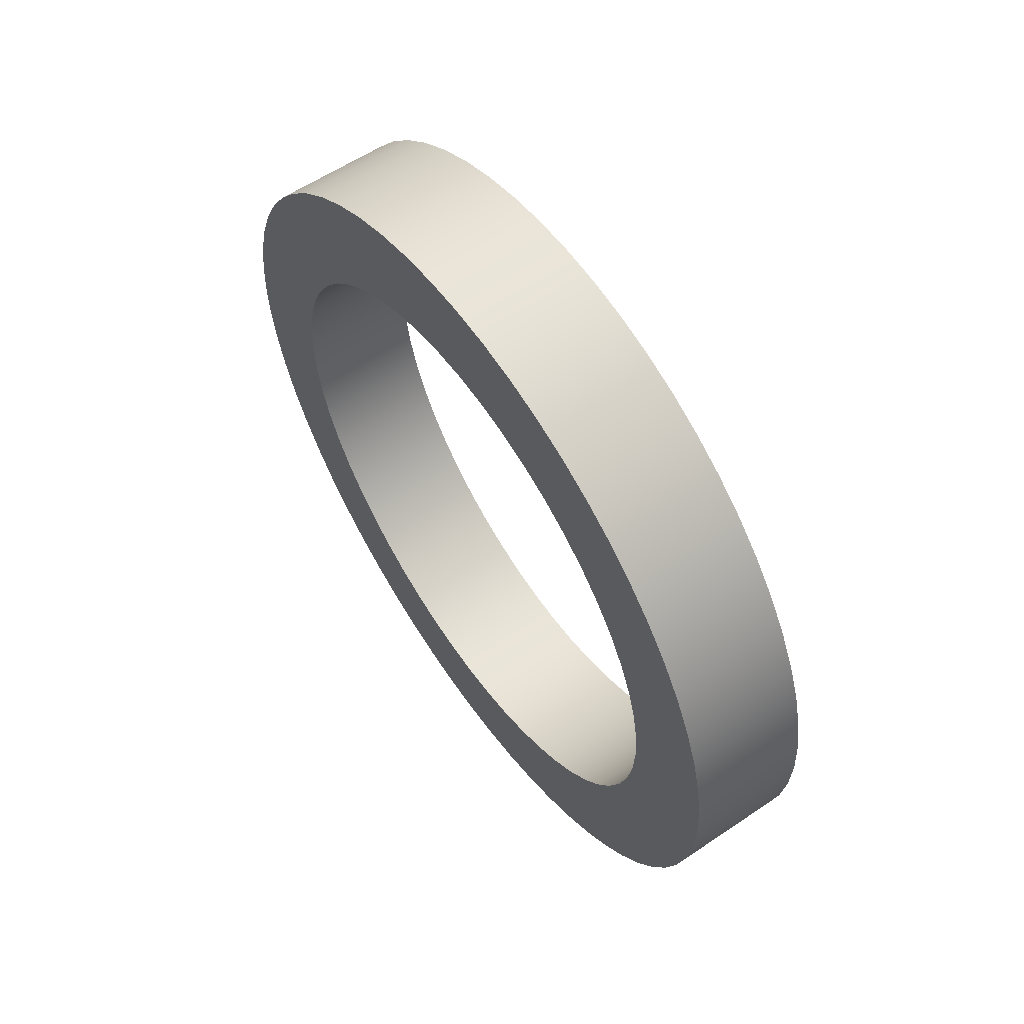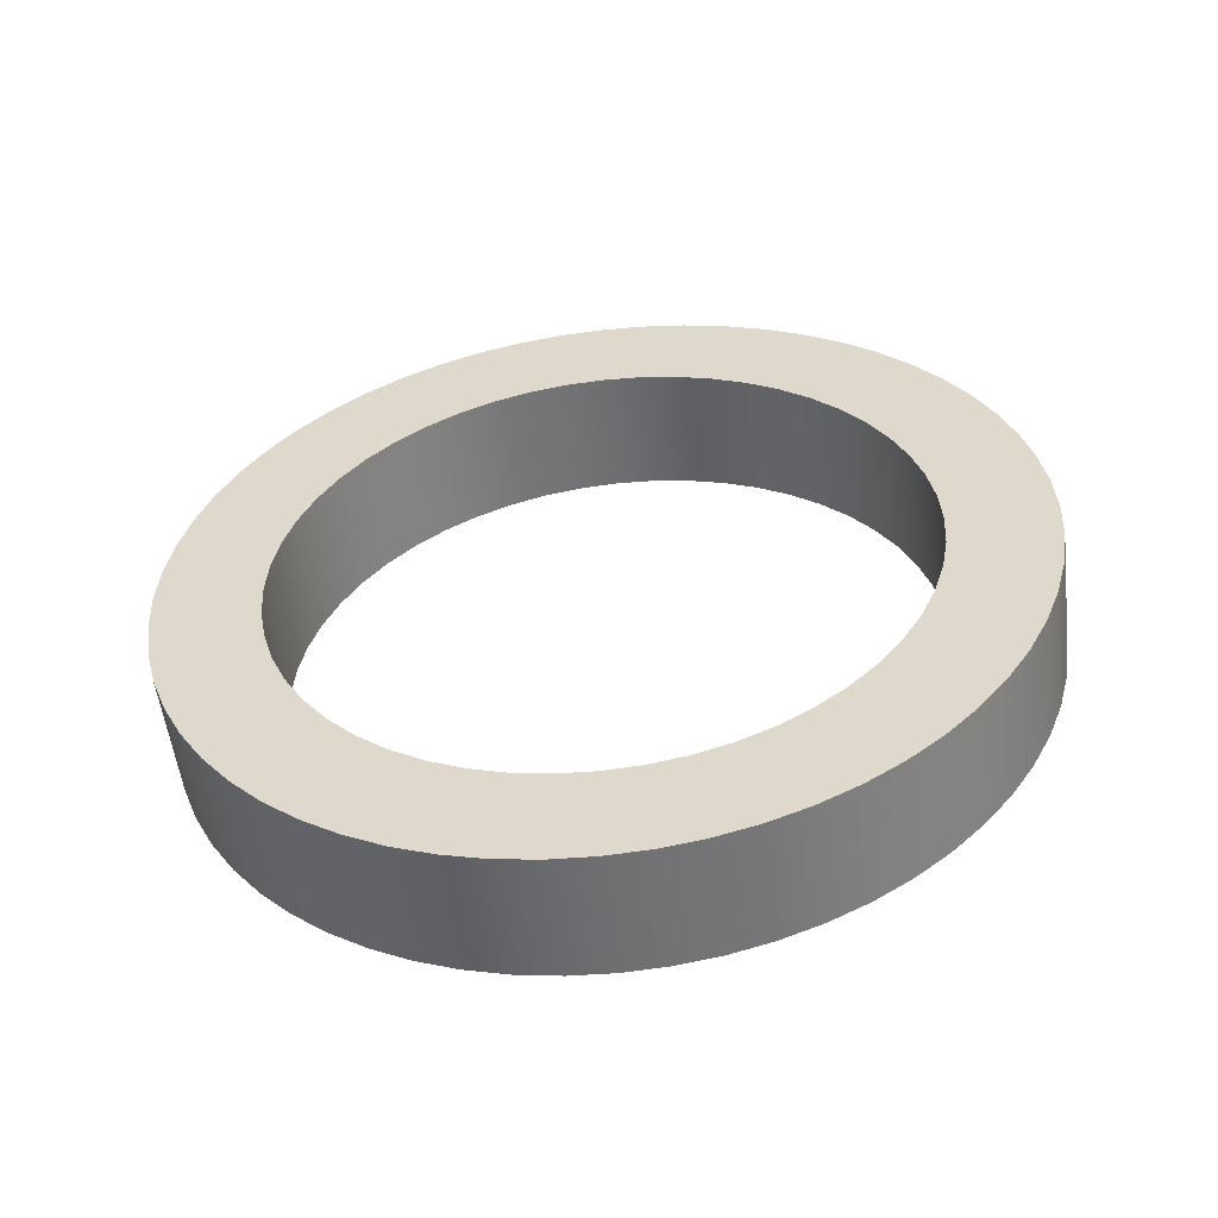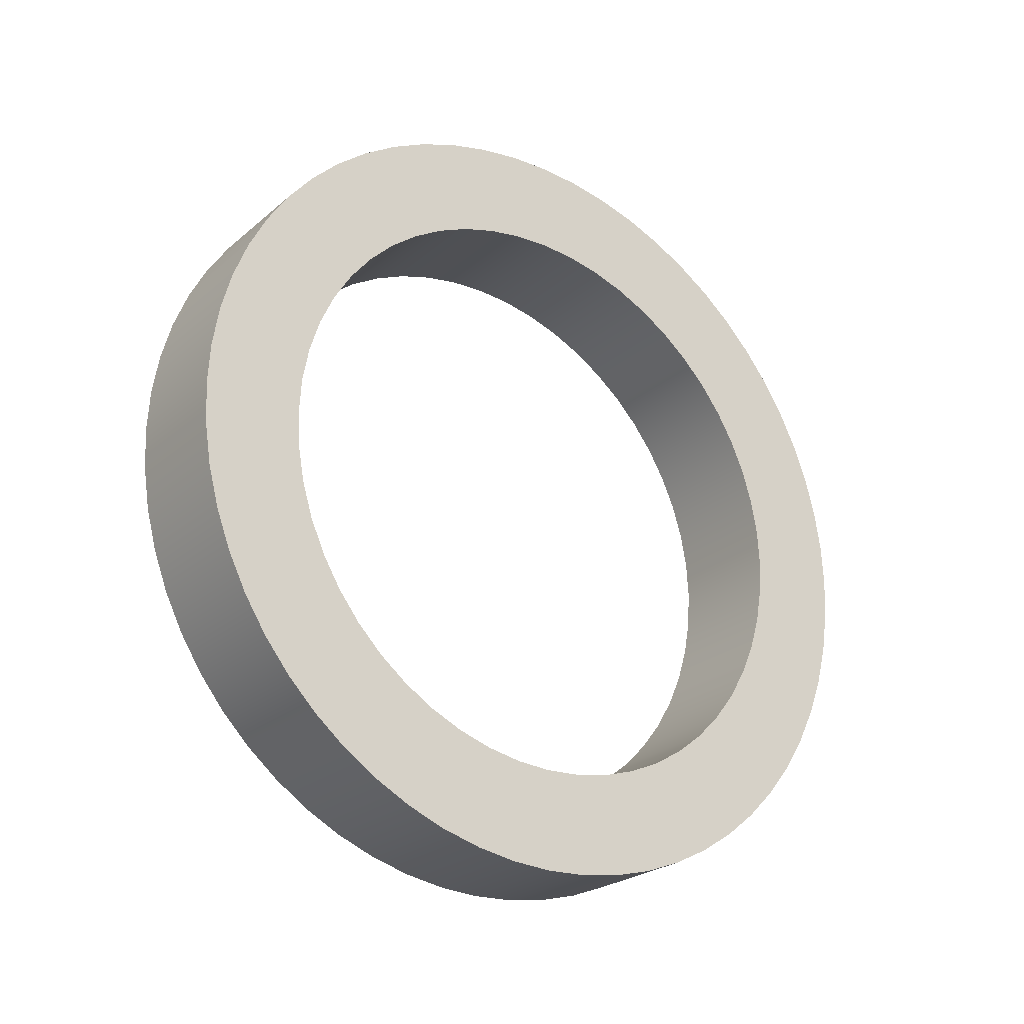
<metadata>
{"format":"obj","ext":"obj","renderer":"f3d","projection":"perspective","resolution":1024,"background":"white","views":[{"elev":58.8,"azim":-34.8,"up":"+Y"},{"elev":-54.5,"azim":-82.9,"up":"+Y"},{"elev":-24.9,"azim":-126.8,"up":"+Y"}]}
</metadata>
<code>
v -0.15 25 50.75
v -0.15 24.91 50.74
v -0.15 24.82 50.73
v -0.15 24.73 50.7
v -0.15 24.65 50.66
v -0.15 24.57 50.62
v -0.15 24.5 50.56
v -0.15 24.44 50.5
v -0.15 24.38 50.43
v -0.15 24.34 50.35
v -0.15 24.3 50.27
v -0.15 24.27 50.18
v -0.15 24.26 50.09
v -0.15 24.25 50
v -0.15 24.26 49.91
v -0.15 24.27 49.82
v -0.15 24.3 49.73
v -0.15 24.34 49.65
v -0.15 24.38 49.57
v -0.15 24.44 49.5
v -0.15 24.5 49.44
v -0.15 24.57 49.38
v -0.15 24.65 49.34
v -0.15 24.73 49.3
v -0.15 24.82 49.27
v -0.15 24.91 49.26
v -0.15 25 49.25
v -0.15 25.09 49.26
v -0.15 25.18 49.27
v -0.15 25.27 49.3
v -0.15 25.35 49.34
v -0.15 25.43 49.38
v -0.15 25.5 49.44
v -0.15 25.56 49.5
v -0.15 25.62 49.57
v -0.15 25.66 49.65
v -0.15 25.7 49.73
v -0.15 25.73 49.82
v -0.15 25.74 49.91
v -0.15 25.75 50
v -0.15 25.74 50.09
v -0.15 25.73 50.18
v -0.15 25.7 50.27
v -0.15 25.66 50.35
v -0.15 25.62 50.43
v -0.15 25.56 50.5
v -0.15 25.5 50.56
v -0.15 25.43 50.62
v -0.15 25.35 50.66
v -0.15 25.27 50.7
v -0.15 25.18 50.73
v -0.15 25.09 50.74
v -0.15 25 51
v -0.15 25.1 50.99
v -0.15 25.21 50.98
v -0.15 25.31 50.95
v -0.15 25.41 50.91
v -0.15 25.5 50.87
v -0.15 25.59 50.81
v -0.15 25.67 50.74
v -0.15 25.74 50.67
v -0.15 25.81 50.59
v -0.15 25.87 50.5
v -0.15 25.91 50.41
v -0.15 25.95 50.31
v -0.15 25.98 50.21
v -0.15 25.99 50.1
v -0.15 26 50
v -0.15 25.99 49.9
v -0.15 25.98 49.79
v -0.15 25.95 49.69
v -0.15 25.91 49.59
v -0.15 25.87 49.5
v -0.15 25.81 49.41
v -0.15 25.74 49.33
v -0.15 25.67 49.26
v -0.15 25.59 49.19
v -0.15 25.5 49.13
v -0.15 25.41 49.09
v -0.15 25.31 49.05
v -0.15 25.21 49.02
v -0.15 25.1 49.01
v -0.15 25 49
v -0.15 24.9 49.01
v -0.15 24.79 49.02
v -0.15 24.69 49.05
v -0.15 24.59 49.09
v -0.15 24.5 49.13
v -0.15 24.41 49.19
v -0.15 24.33 49.26
v -0.15 24.26 49.33
v -0.15 24.19 49.41
v -0.15 24.13 49.5
v -0.15 24.09 49.59
v -0.15 24.05 49.69
v -0.15 24.02 49.79
v -0.15 24.01 49.9
v -0.15 24 50
v -0.15 24.01 50.1
v -0.15 24.02 50.21
v -0.15 24.05 50.31
v -0.15 24.09 50.41
v -0.15 24.13 50.5
v -0.15 24.19 50.59
v -0.15 24.26 50.67
v -0.15 24.33 50.74
v -0.15 24.41 50.81
v -0.15 24.5 50.87
v -0.15 24.59 50.91
v -0.15 24.69 50.95
v -0.15 24.79 50.98
v -0.15 24.9 50.99
v -0.15 25 50.75
v -0.15 25.09 50.74
v -0.15 25.18 50.73
v -0.15 25.27 50.7
v -0.15 25.35 50.66
v -0.15 25.43 50.62
v -0.15 25.5 50.56
v -0.15 25.56 50.5
v -0.15 25.62 50.43
v -0.15 25.66 50.35
v -0.15 25.7 50.27
v -0.15 25.73 50.18
v -0.15 25.74 50.09
v -0.15 25.75 50
v -0.15 25.74 49.91
v -0.15 25.73 49.82
v -0.15 25.7 49.73
v -0.15 25.66 49.65
v -0.15 25.62 49.57
v -0.15 25.56 49.5
v -0.15 25.5 49.44
v -0.15 25.43 49.38
v -0.15 25.35 49.34
v -0.15 25.27 49.3
v -0.15 25.18 49.27
v -0.15 25.09 49.26
v -0.15 25 49.25
v -0.15 24.91 49.26
v -0.15 24.82 49.27
v -0.15 24.73 49.3
v -0.15 24.65 49.34
v -0.15 24.57 49.38
v -0.15 24.5 49.44
v -0.15 24.44 49.5
v -0.15 24.38 49.57
v -0.15 24.34 49.65
v -0.15 24.3 49.73
v -0.15 24.27 49.82
v -0.15 24.26 49.91
v -0.15 24.25 50
v -0.15 24.26 50.09
v -0.15 24.27 50.18
v -0.15 24.3 50.27
v -0.15 24.34 50.35
v -0.15 24.38 50.43
v -0.15 24.44 50.5
v -0.15 24.5 50.56
v -0.15 24.57 50.62
v -0.15 24.65 50.66
v -0.15 24.73 50.7
v -0.15 24.82 50.73
v -0.15 24.91 50.74
v 0.15 25 50.75
v 0.15 24.91 50.74
v 0.15 24.82 50.73
v 0.15 24.73 50.7
v 0.15 24.65 50.66
v 0.15 24.57 50.62
v 0.15 24.5 50.56
v 0.15 24.44 50.5
v 0.15 24.38 50.43
v 0.15 24.34 50.35
v 0.15 24.3 50.27
v 0.15 24.27 50.18
v 0.15 24.26 50.09
v 0.15 24.25 50
v 0.15 24.26 49.91
v 0.15 24.27 49.82
v 0.15 24.3 49.73
v 0.15 24.34 49.65
v 0.15 24.38 49.57
v 0.15 24.44 49.5
v 0.15 24.5 49.44
v 0.15 24.57 49.38
v 0.15 24.65 49.34
v 0.15 24.73 49.3
v 0.15 24.82 49.27
v 0.15 24.91 49.26
v 0.15 25 49.25
v 0.15 25.09 49.26
v 0.15 25.18 49.27
v 0.15 25.27 49.3
v 0.15 25.35 49.34
v 0.15 25.43 49.38
v 0.15 25.5 49.44
v 0.15 25.56 49.5
v 0.15 25.62 49.57
v 0.15 25.66 49.65
v 0.15 25.7 49.73
v 0.15 25.73 49.82
v 0.15 25.74 49.91
v 0.15 25.75 50
v 0.15 25.74 50.09
v 0.15 25.73 50.18
v 0.15 25.7 50.27
v 0.15 25.66 50.35
v 0.15 25.62 50.43
v 0.15 25.56 50.5
v 0.15 25.5 50.56
v 0.15 25.43 50.62
v 0.15 25.35 50.66
v 0.15 25.27 50.7
v 0.15 25.18 50.73
v 0.15 25.09 50.74
v 0.15 25 50.75
v -0.15 25 50.75
v -0.15 25 51
v -0.15 24.9 50.99
v -0.15 24.79 50.98
v -0.15 24.69 50.95
v -0.15 24.59 50.91
v -0.15 24.5 50.87
v -0.15 24.41 50.81
v -0.15 24.33 50.74
v -0.15 24.26 50.67
v -0.15 24.19 50.59
v -0.15 24.13 50.5
v -0.15 24.09 50.41
v -0.15 24.05 50.31
v -0.15 24.02 50.21
v -0.15 24.01 50.1
v -0.15 24 50
v -0.15 24.01 49.9
v -0.15 24.02 49.79
v -0.15 24.05 49.69
v -0.15 24.09 49.59
v -0.15 24.13 49.5
v -0.15 24.19 49.41
v -0.15 24.26 49.33
v -0.15 24.33 49.26
v -0.15 24.41 49.19
v -0.15 24.5 49.13
v -0.15 24.59 49.09
v -0.15 24.69 49.05
v -0.15 24.79 49.02
v -0.15 24.9 49.01
v -0.15 25 49
v -0.15 25.1 49.01
v -0.15 25.21 49.02
v -0.15 25.31 49.05
v -0.15 25.41 49.09
v -0.15 25.5 49.13
v -0.15 25.59 49.19
v -0.15 25.67 49.26
v -0.15 25.74 49.33
v -0.15 25.81 49.41
v -0.15 25.87 49.5
v -0.15 25.91 49.59
v -0.15 25.95 49.69
v -0.15 25.98 49.79
v -0.15 25.99 49.9
v -0.15 26 50
v -0.15 25.99 50.1
v -0.15 25.98 50.21
v -0.15 25.95 50.31
v -0.15 25.91 50.41
v -0.15 25.87 50.5
v -0.15 25.81 50.59
v -0.15 25.74 50.67
v -0.15 25.67 50.74
v -0.15 25.59 50.81
v -0.15 25.5 50.87
v -0.15 25.41 50.91
v -0.15 25.31 50.95
v -0.15 25.21 50.98
v -0.15 25.1 50.99
v 0.15 25 51
v 0.15 25.1 50.99
v 0.15 25.21 50.98
v 0.15 25.31 50.95
v 0.15 25.41 50.91
v 0.15 25.5 50.87
v 0.15 25.59 50.81
v 0.15 25.67 50.74
v 0.15 25.74 50.67
v 0.15 25.81 50.59
v 0.15 25.87 50.5
v 0.15 25.91 50.41
v 0.15 25.95 50.31
v 0.15 25.98 50.21
v 0.15 25.99 50.1
v 0.15 26 50
v 0.15 25.99 49.9
v 0.15 25.98 49.79
v 0.15 25.95 49.69
v 0.15 25.91 49.59
v 0.15 25.87 49.5
v 0.15 25.81 49.41
v 0.15 25.74 49.33
v 0.15 25.67 49.26
v 0.15 25.59 49.19
v 0.15 25.5 49.13
v 0.15 25.41 49.09
v 0.15 25.31 49.05
v 0.15 25.21 49.02
v 0.15 25.1 49.01
v 0.15 25 49
v 0.15 24.9 49.01
v 0.15 24.79 49.02
v 0.15 24.69 49.05
v 0.15 24.59 49.09
v 0.15 24.5 49.13
v 0.15 24.41 49.19
v 0.15 24.33 49.26
v 0.15 24.26 49.33
v 0.15 24.19 49.41
v 0.15 24.13 49.5
v 0.15 24.09 49.59
v 0.15 24.05 49.69
v 0.15 24.02 49.79
v 0.15 24.01 49.9
v 0.15 24 50
v 0.15 24.01 50.1
v 0.15 24.02 50.21
v 0.15 24.05 50.31
v 0.15 24.09 50.41
v 0.15 24.13 50.5
v 0.15 24.19 50.59
v 0.15 24.26 50.67
v 0.15 24.33 50.74
v 0.15 24.41 50.81
v 0.15 24.5 50.87
v 0.15 24.59 50.91
v 0.15 24.69 50.95
v 0.15 24.79 50.98
v 0.15 24.9 50.99
v -0.15 25 51
v 0.15 25 51
v 0.15 25 50.75
v 0.15 25.09 50.74
v 0.15 25.18 50.73
v 0.15 25.27 50.7
v 0.15 25.35 50.66
v 0.15 25.43 50.62
v 0.15 25.5 50.56
v 0.15 25.56 50.5
v 0.15 25.62 50.43
v 0.15 25.66 50.35
v 0.15 25.7 50.27
v 0.15 25.73 50.18
v 0.15 25.74 50.09
v 0.15 25.75 50
v 0.15 25.74 49.91
v 0.15 25.73 49.82
v 0.15 25.7 49.73
v 0.15 25.66 49.65
v 0.15 25.62 49.57
v 0.15 25.56 49.5
v 0.15 25.5 49.44
v 0.15 25.43 49.38
v 0.15 25.35 49.34
v 0.15 25.27 49.3
v 0.15 25.18 49.27
v 0.15 25.09 49.26
v 0.15 25 49.25
v 0.15 24.91 49.26
v 0.15 24.82 49.27
v 0.15 24.73 49.3
v 0.15 24.65 49.34
v 0.15 24.57 49.38
v 0.15 24.5 49.44
v 0.15 24.44 49.5
v 0.15 24.38 49.57
v 0.15 24.34 49.65
v 0.15 24.3 49.73
v 0.15 24.27 49.82
v 0.15 24.26 49.91
v 0.15 24.25 50
v 0.15 24.26 50.09
v 0.15 24.27 50.18
v 0.15 24.3 50.27
v 0.15 24.34 50.35
v 0.15 24.38 50.43
v 0.15 24.44 50.5
v 0.15 24.5 50.56
v 0.15 24.57 50.62
v 0.15 24.65 50.66
v 0.15 24.73 50.7
v 0.15 24.82 50.73
v 0.15 24.91 50.74
v 0.15 25 51
v 0.15 24.9 50.99
v 0.15 24.79 50.98
v 0.15 24.69 50.95
v 0.15 24.59 50.91
v 0.15 24.5 50.87
v 0.15 24.41 50.81
v 0.15 24.33 50.74
v 0.15 24.26 50.67
v 0.15 24.19 50.59
v 0.15 24.13 50.5
v 0.15 24.09 50.41
v 0.15 24.05 50.31
v 0.15 24.02 50.21
v 0.15 24.01 50.1
v 0.15 24 50
v 0.15 24.01 49.9
v 0.15 24.02 49.79
v 0.15 24.05 49.69
v 0.15 24.09 49.59
v 0.15 24.13 49.5
v 0.15 24.19 49.41
v 0.15 24.26 49.33
v 0.15 24.33 49.26
v 0.15 24.41 49.19
v 0.15 24.5 49.13
v 0.15 24.59 49.09
v 0.15 24.69 49.05
v 0.15 24.79 49.02
v 0.15 24.9 49.01
v 0.15 25 49
v 0.15 25.1 49.01
v 0.15 25.21 49.02
v 0.15 25.31 49.05
v 0.15 25.41 49.09
v 0.15 25.5 49.13
v 0.15 25.59 49.19
v 0.15 25.67 49.26
v 0.15 25.74 49.33
v 0.15 25.81 49.41
v 0.15 25.87 49.5
v 0.15 25.91 49.59
v 0.15 25.95 49.69
v 0.15 25.98 49.79
v 0.15 25.99 49.9
v 0.15 26 50
v 0.15 25.99 50.1
v 0.15 25.98 50.21
v 0.15 25.95 50.31
v 0.15 25.91 50.41
v 0.15 25.87 50.5
v 0.15 25.81 50.59
v 0.15 25.74 50.67
v 0.15 25.67 50.74
v 0.15 25.59 50.81
v 0.15 25.5 50.87
v 0.15 25.41 50.91
v 0.15 25.31 50.95
v 0.15 25.21 50.98
v 0.15 25.1 50.99
g 67508c66-e2f3-11ea-90d3-54bf646e7e1f
f 2 112 1
f 1 112 53
f 1 53 54
f 112 2 111
f 111 2 3
f 111 3 110
f 110 3 4
f 110 4 109
f 109 4 5
f 109 5 108
f 108 5 6
f 108 6 107
f 107 6 7
f 107 7 106
f 106 7 8
f 106 8 105
f 105 8 104
f 104 8 9
f 104 9 103
f 103 9 10
f 103 10 102
f 102 10 11
f 102 11 101
f 101 11 12
f 101 12 100
f 100 12 13
f 100 13 99
f 99 13 14
f 99 14 98
f 98 14 97
f 97 14 15
f 97 15 96
f 96 15 16
f 96 16 95
f 95 16 17
f 95 17 94
f 94 17 18
f 94 18 93
f 93 18 19
f 93 19 92
f 92 19 20
f 92 20 91
f 91 20 90
f 90 20 21
f 90 21 89
f 89 21 22
f 89 22 88
f 88 22 23
f 88 23 87
f 87 23 24
f 87 24 86
f 86 24 25
f 86 25 85
f 85 25 26
f 85 26 84
f 84 26 27
f 84 27 83
f 83 27 82
f 82 27 28
f 82 28 81
f 81 28 29
f 81 29 80
f 80 29 30
f 80 30 79
f 79 30 31
f 79 31 78
f 78 31 32
f 78 32 77
f 77 32 33
f 77 33 76
f 76 33 34
f 76 34 75
f 75 34 74
f 74 34 35
f 74 35 73
f 73 35 36
f 73 36 72
f 72 36 37
f 72 37 71
f 71 37 38
f 71 38 70
f 70 38 39
f 70 39 69
f 69 39 40
f 69 40 68
f 68 40 67
f 67 40 41
f 67 41 66
f 66 41 42
f 66 42 65
f 65 42 43
f 65 43 64
f 64 43 44
f 64 44 63
f 63 44 45
f 63 45 62
f 62 45 46
f 62 46 61
f 61 46 60
f 60 46 47
f 60 47 59
f 59 47 48
f 59 48 58
f 58 48 49
f 58 49 57
f 57 49 50
f 57 50 56
f 56 50 51
f 56 51 55
f 55 51 52
f 55 52 54
f 54 52 1
g 67582db0-e2f3-11ea-bc05-54bf646e7e1f
f 114 216 113
f 113 216 217
f 218 165 164
f 164 165 166
f 164 166 163
f 163 166 167
f 163 167 162
f 162 167 168
f 162 168 161
f 161 168 169
f 161 169 160
f 160 169 170
f 160 170 159
f 159 170 171
f 159 171 158
f 158 171 172
f 158 172 157
f 157 172 173
f 157 173 156
f 156 173 174
f 156 174 155
f 155 174 175
f 155 175 154
f 154 175 176
f 154 176 153
f 153 176 177
f 153 177 152
f 152 177 178
f 152 178 151
f 151 178 179
f 151 179 150
f 150 179 180
f 150 180 149
f 149 180 181
f 149 181 148
f 148 181 182
f 148 182 147
f 147 182 183
f 147 183 146
f 146 183 184
f 146 184 145
f 145 184 185
f 145 185 144
f 144 185 186
f 144 186 143
f 143 186 187
f 143 187 142
f 142 187 188
f 142 188 141
f 141 188 189
f 141 189 140
f 140 189 190
f 140 190 139
f 139 190 191
f 139 191 138
f 138 191 192
f 138 192 137
f 137 192 193
f 137 193 136
f 136 193 194
f 136 194 135
f 135 194 195
f 135 195 134
f 134 195 196
f 134 196 133
f 133 196 197
f 133 197 132
f 132 197 198
f 132 198 131
f 131 198 199
f 131 199 130
f 130 199 200
f 130 200 129
f 129 200 201
f 129 201 128
f 128 201 202
f 128 202 127
f 127 202 203
f 127 203 126
f 126 203 204
f 126 204 125
f 125 204 205
f 125 205 124
f 124 205 206
f 124 206 123
f 123 206 207
f 123 207 122
f 122 207 208
f 122 208 121
f 121 208 209
f 121 209 120
f 120 209 210
f 120 210 119
f 119 210 211
f 119 211 118
f 118 211 212
f 118 212 117
f 117 212 213
f 117 213 116
f 116 213 214
f 116 214 115
f 115 214 215
f 115 215 114
f 114 215 216
g 675fa7b0-e2f3-11ea-93f9-54bf646e7e1f
f 220 338 219
f 219 338 340
f 339 279 278
f 278 279 280
f 278 280 277
f 277 280 281
f 277 281 276
f 276 281 282
f 276 282 275
f 275 282 283
f 275 283 274
f 274 283 284
f 274 284 273
f 273 284 285
f 273 285 272
f 272 285 286
f 272 286 271
f 271 286 287
f 271 287 270
f 270 287 288
f 270 288 269
f 269 288 289
f 269 289 268
f 268 289 290
f 268 290 267
f 267 290 291
f 267 291 266
f 266 291 292
f 266 292 265
f 265 292 293
f 265 293 264
f 264 293 294
f 264 294 263
f 263 294 295
f 263 295 262
f 262 295 296
f 262 296 261
f 261 296 297
f 261 297 260
f 260 297 298
f 260 298 259
f 259 298 299
f 259 299 258
f 258 299 300
f 258 300 257
f 257 300 301
f 257 301 256
f 256 301 302
f 256 302 255
f 255 302 303
f 255 303 254
f 254 303 304
f 254 304 253
f 253 304 305
f 253 305 252
f 252 305 306
f 252 306 251
f 251 306 307
f 251 307 250
f 250 307 308
f 250 308 249
f 249 308 309
f 249 309 248
f 248 309 310
f 248 310 247
f 247 310 311
f 247 311 246
f 246 311 312
f 246 312 245
f 245 312 313
f 245 313 244
f 244 313 314
f 244 314 243
f 243 314 315
f 243 315 242
f 242 315 316
f 242 316 241
f 241 316 317
f 241 317 240
f 240 317 318
f 240 318 239
f 239 318 319
f 239 319 238
f 238 319 320
f 238 320 237
f 237 320 321
f 237 321 236
f 236 321 322
f 236 322 235
f 235 322 323
f 235 323 234
f 234 323 324
f 234 324 233
f 233 324 325
f 233 325 232
f 232 325 326
f 232 326 231
f 231 326 327
f 231 327 230
f 230 327 328
f 230 328 229
f 229 328 329
f 229 329 228
f 228 329 330
f 228 330 227
f 227 330 331
f 227 331 226
f 226 331 332
f 226 332 225
f 225 332 333
f 225 333 224
f 224 333 334
f 224 334 223
f 223 334 335
f 223 335 222
f 222 335 336
f 222 336 221
f 221 336 337
f 221 337 220
f 220 337 338
g 676721d0-e2f3-11ea-8848-54bf646e7e1f
f 342 452 341
f 341 452 393
f 341 393 394
f 452 342 451
f 451 342 343
f 451 343 450
f 450 343 344
f 450 344 449
f 449 344 345
f 449 345 448
f 448 345 346
f 448 346 447
f 447 346 347
f 447 347 446
f 446 347 348
f 446 348 445
f 445 348 444
f 444 348 349
f 444 349 443
f 443 349 350
f 443 350 442
f 442 350 351
f 442 351 441
f 441 351 352
f 441 352 440
f 440 352 353
f 440 353 439
f 439 353 354
f 439 354 438
f 438 354 437
f 437 354 355
f 437 355 436
f 436 355 356
f 436 356 435
f 435 356 357
f 435 357 434
f 434 357 358
f 434 358 433
f 433 358 359
f 433 359 432
f 432 359 360
f 432 360 431
f 431 360 430
f 430 360 361
f 430 361 429
f 429 361 362
f 429 362 428
f 428 362 363
f 428 363 427
f 427 363 364
f 427 364 426
f 426 364 365
f 426 365 425
f 425 365 366
f 425 366 424
f 424 366 367
f 424 367 423
f 423 367 422
f 422 367 368
f 422 368 421
f 421 368 369
f 421 369 420
f 420 369 370
f 420 370 419
f 419 370 371
f 419 371 418
f 418 371 372
f 418 372 417
f 417 372 373
f 417 373 416
f 416 373 374
f 416 374 415
f 415 374 414
f 414 374 375
f 414 375 413
f 413 375 376
f 413 376 412
f 412 376 377
f 412 377 411
f 411 377 378
f 411 378 410
f 410 378 379
f 410 379 409
f 409 379 380
f 409 380 408
f 408 380 407
f 407 380 381
f 407 381 406
f 406 381 382
f 406 382 405
f 405 382 383
f 405 383 404
f 404 383 384
f 404 384 403
f 403 384 385
f 403 385 402
f 402 385 386
f 402 386 401
f 401 386 400
f 400 386 387
f 400 387 399
f 399 387 388
f 399 388 398
f 398 388 389
f 398 389 397
f 397 389 390
f 397 390 396
f 396 390 391
f 396 391 395
f 395 391 392
f 395 392 394
f 394 392 341

</code>
